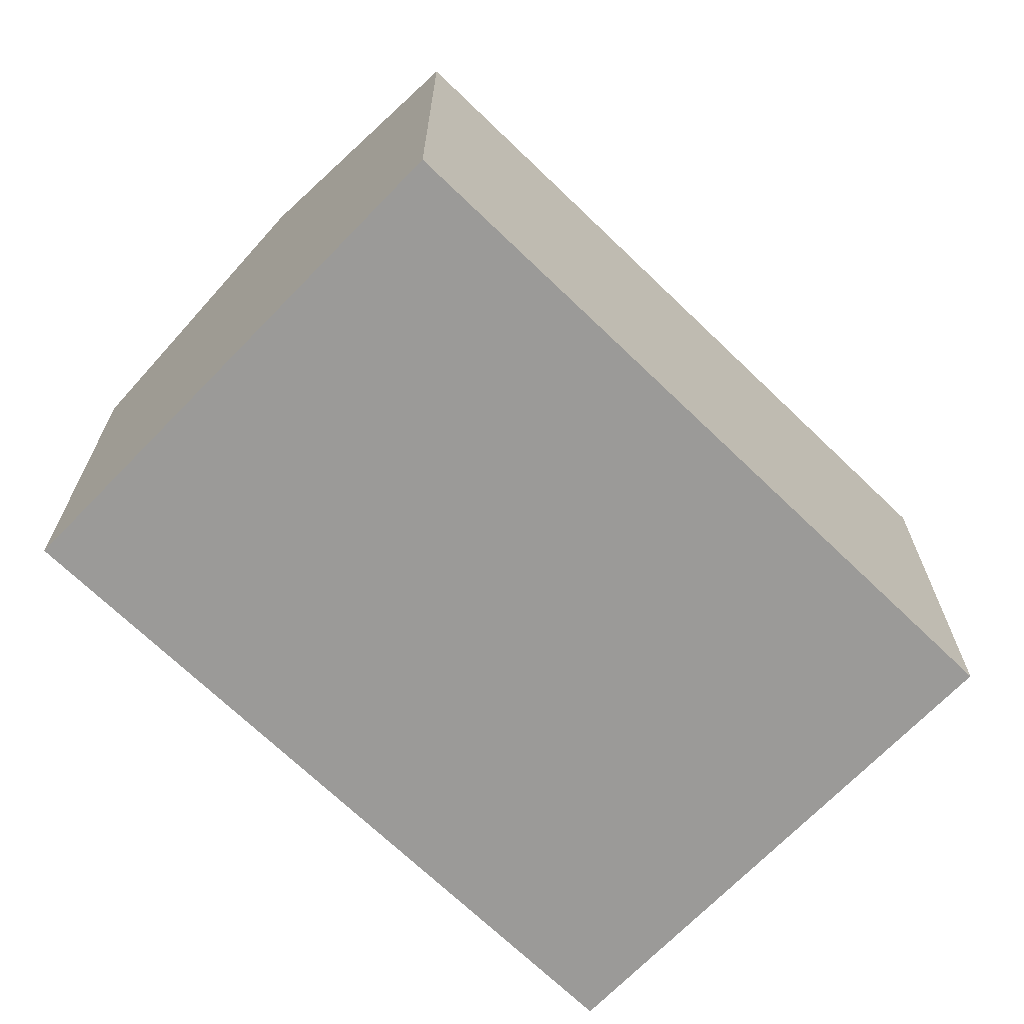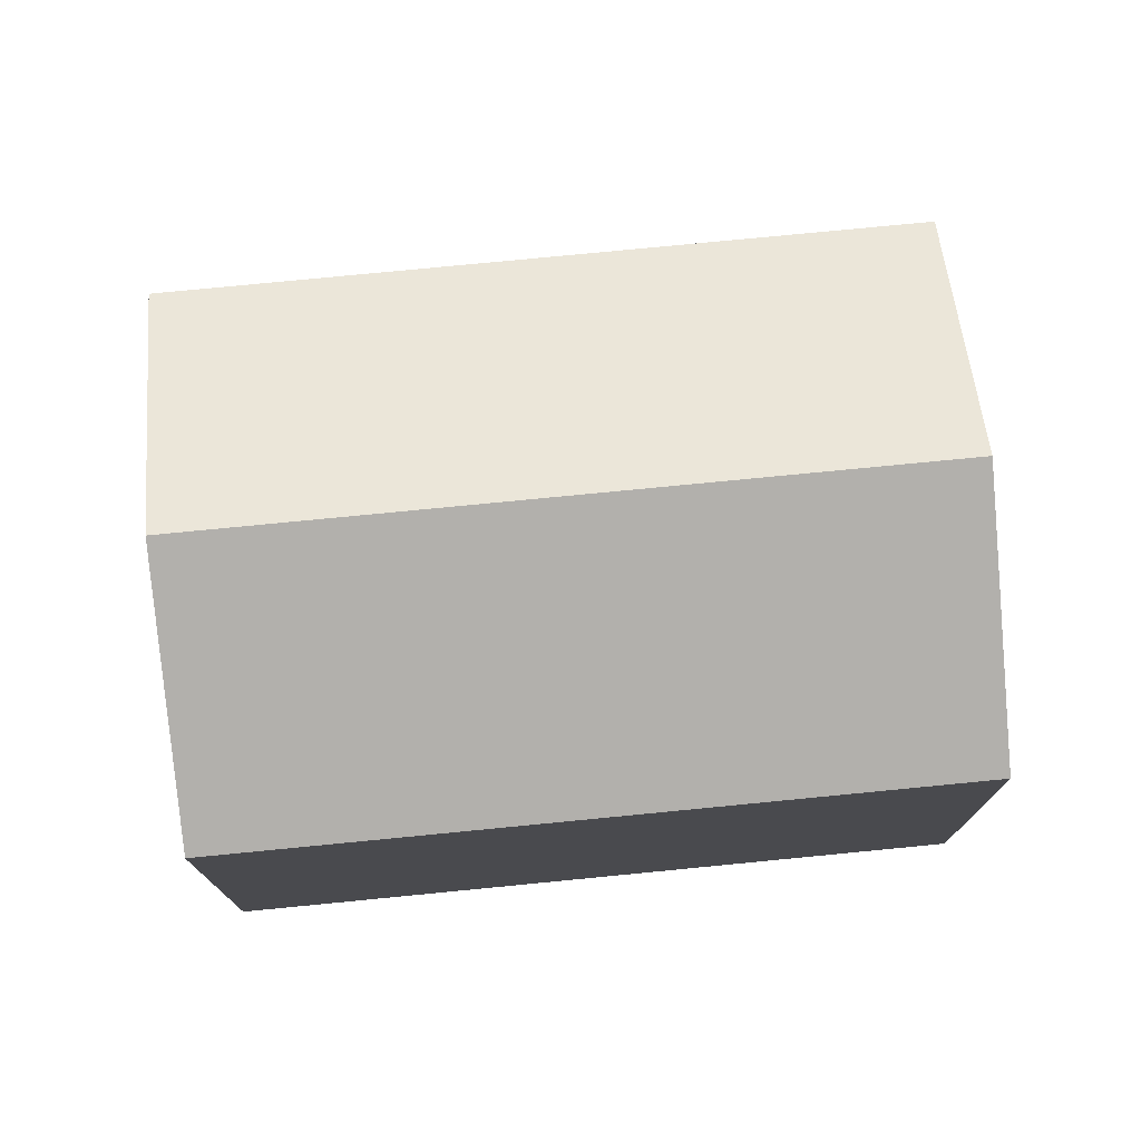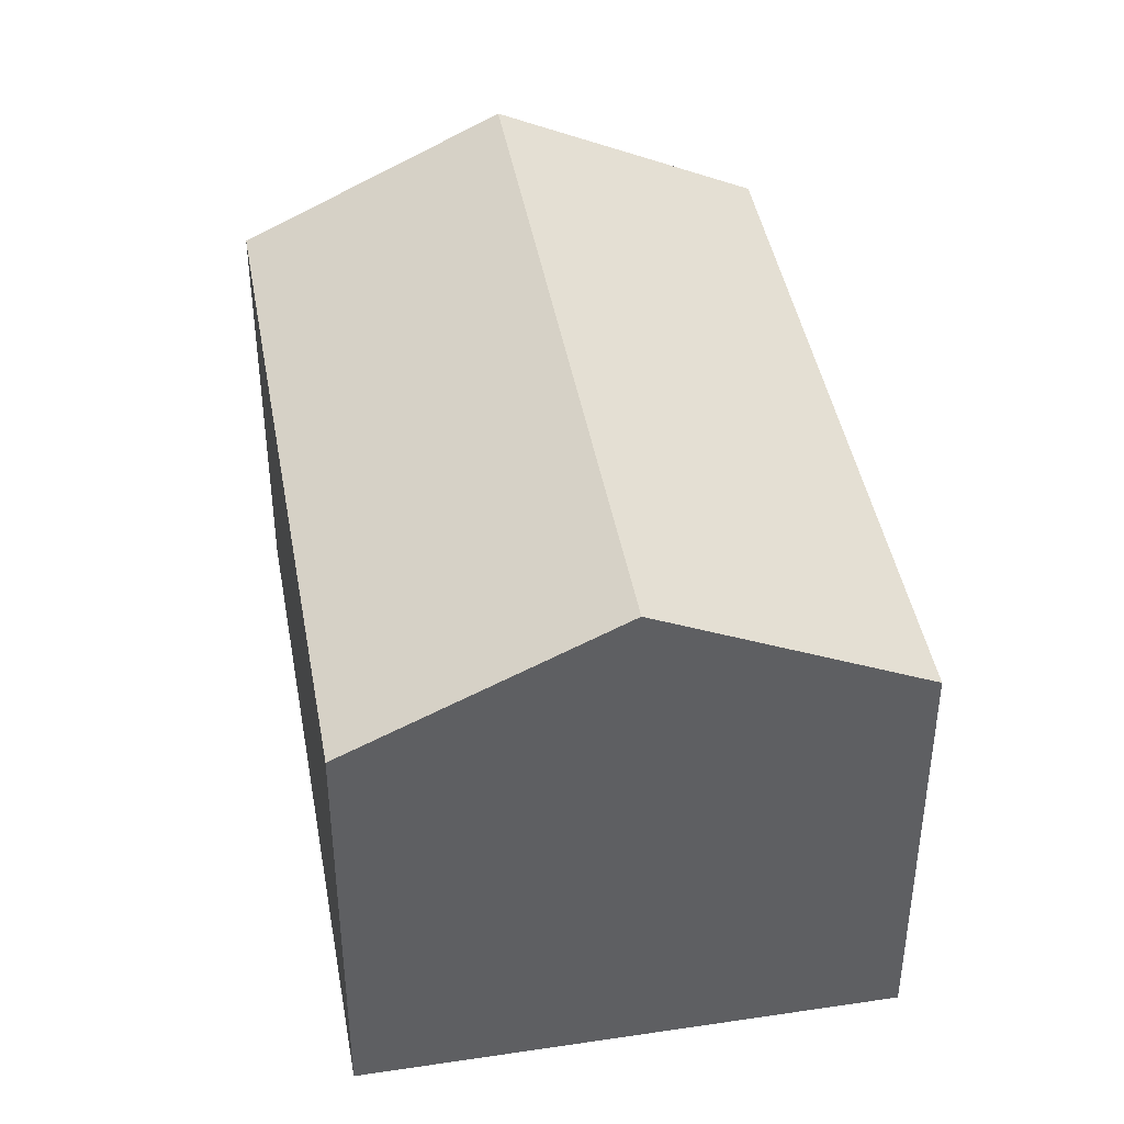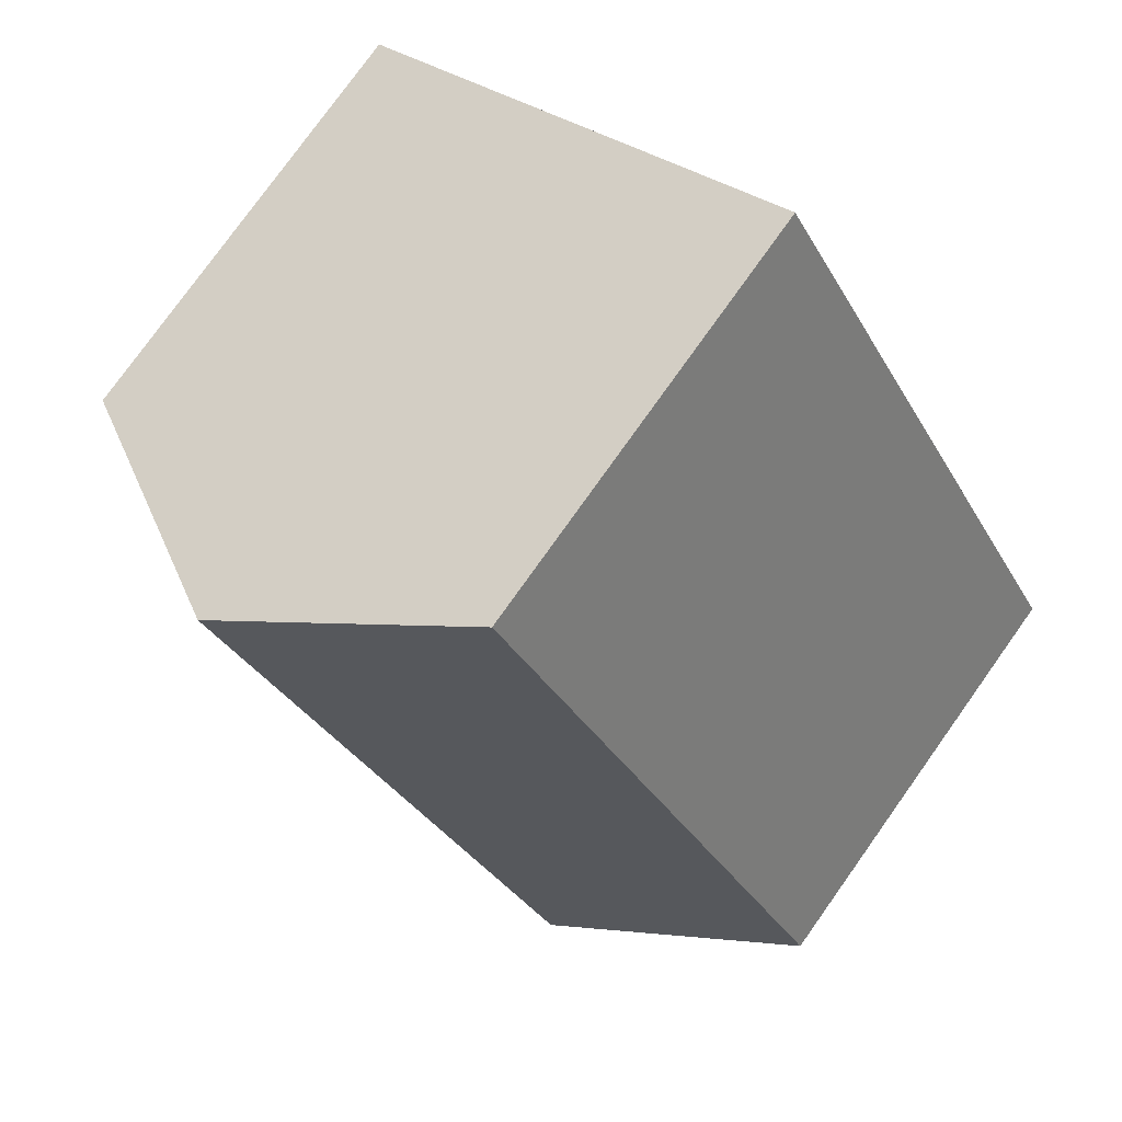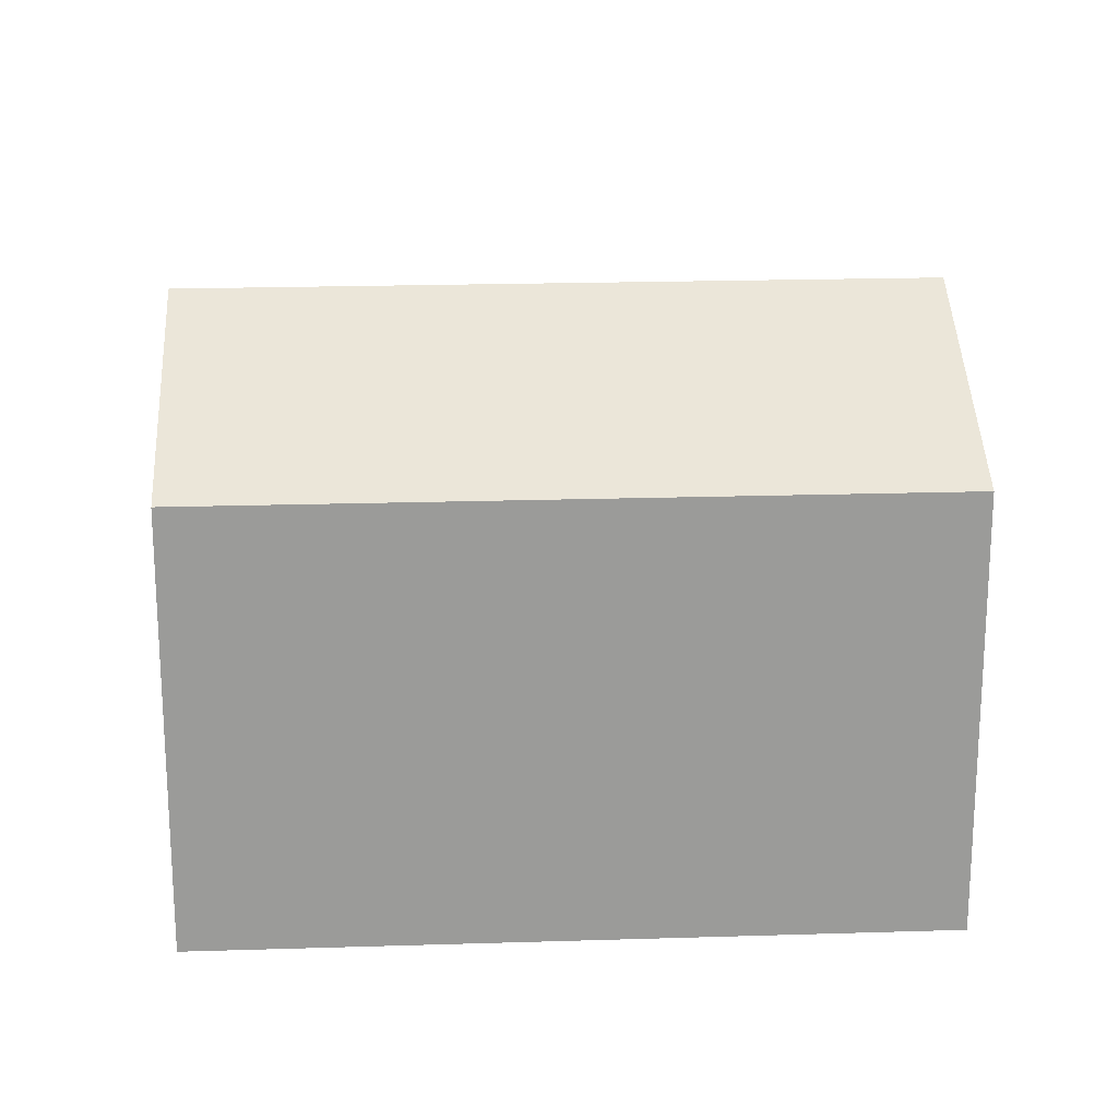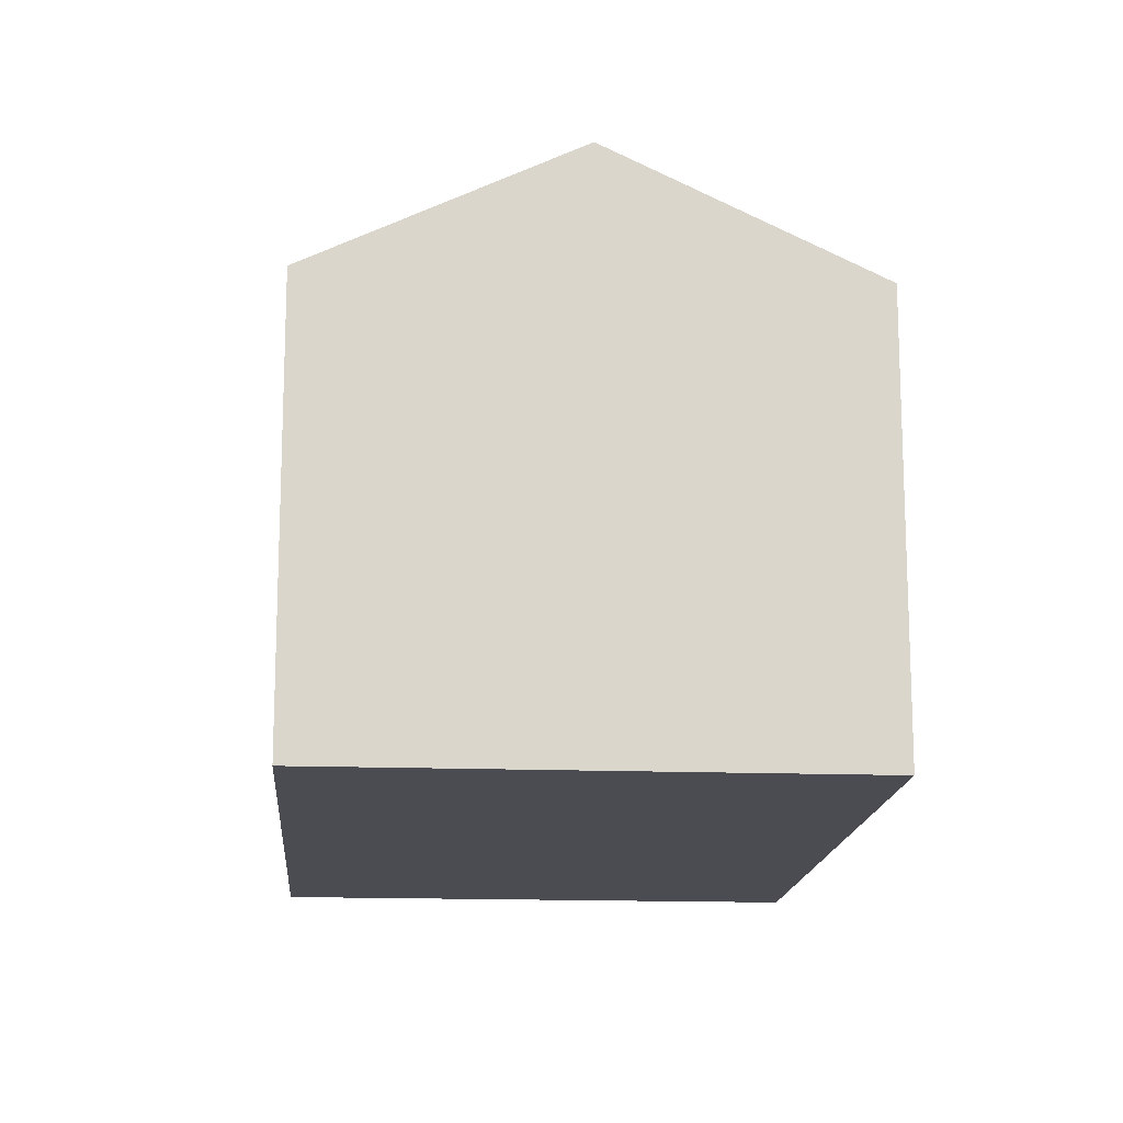
<metadata>
{"format":"obj","ext":"obj","renderer":"f3d","projection":"perspective","resolution":1024,"background":"white","views":[{"elev":-69.3,"azim":76.3,"up":"+Y"},{"elev":76.6,"azim":-65.2,"up":"+Y"},{"elev":43.2,"azim":-159.7,"up":"+Y"},{"elev":78.0,"azim":-144.5,"up":"+Z"},{"elev":20.7,"azim":-62.9,"up":"+Y"},{"elev":-15.5,"azim":-154.1,"up":"+Y"}]}
</metadata>
<code>
v  15.71 10.04 2.703
v  13.84 12.91 11.57
v  19.1 10.04 8.491
v  5.26 12.91 -3.081
v  15.4 10.04 2.168
v  13.87 10.04 -0.445
v  10.52 10.04 -6.162
v  0 10.04 6.147e-16
v  3.421 10.04 5.842
v  8.581 10.04 14.65
v  10.52 3.773e-16 -6.162
v  13.87 2.725e-17 -0.445
v  15.4 -1.328e-16 2.168
v  15.71 -1.655e-16 2.703
v  19.1 -5.199e-16 8.491
v  0 0 0
v  5.26 1.887e-16 -3.081
v  3.421 -3.577e-16 5.842
v  8.581 -8.972e-16 14.65
v  13.84 -7.085e-16 11.57
g defaultobject
f 1 2 3
f 2 1 4
f 4 1 5
f 4 5 6
f 4 6 7
f 8 2 4
f 2 8 9
f 2 9 10
f 6 11 7
f 11 6 12
f 12 6 5
f 12 5 13
f 13 5 1
f 13 1 14
f 14 1 3
f 14 3 15
f 11 4 7
f 4 11 8
f 8 11 16
f 16 11 17
f 16 9 8
f 9 16 10
f 10 16 18
f 10 18 19
f 19 2 10
f 2 19 3
f 3 19 15
f 15 19 20
f 20 14 15
f 14 20 19
f 14 19 18
f 14 18 13
f 13 18 12
f 12 18 11
f 11 18 17
f 17 18 16

</code>
